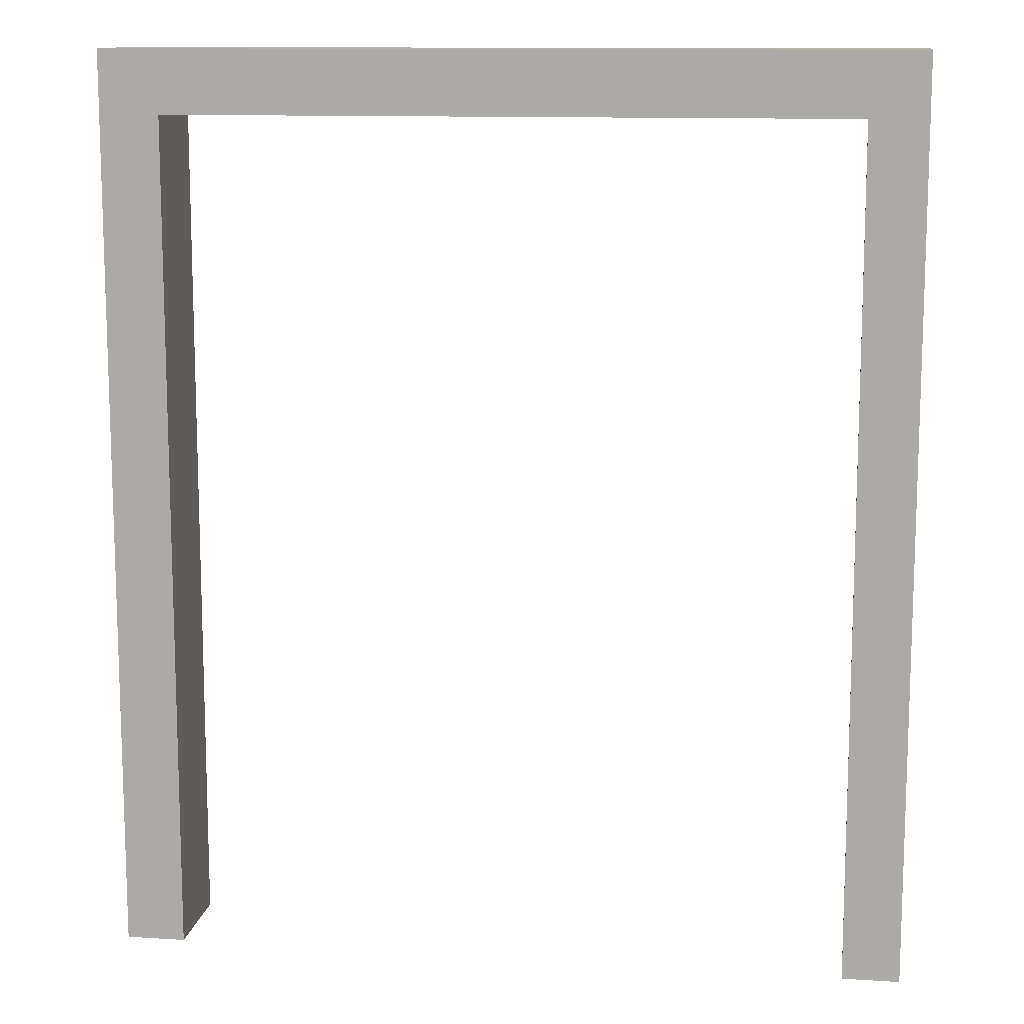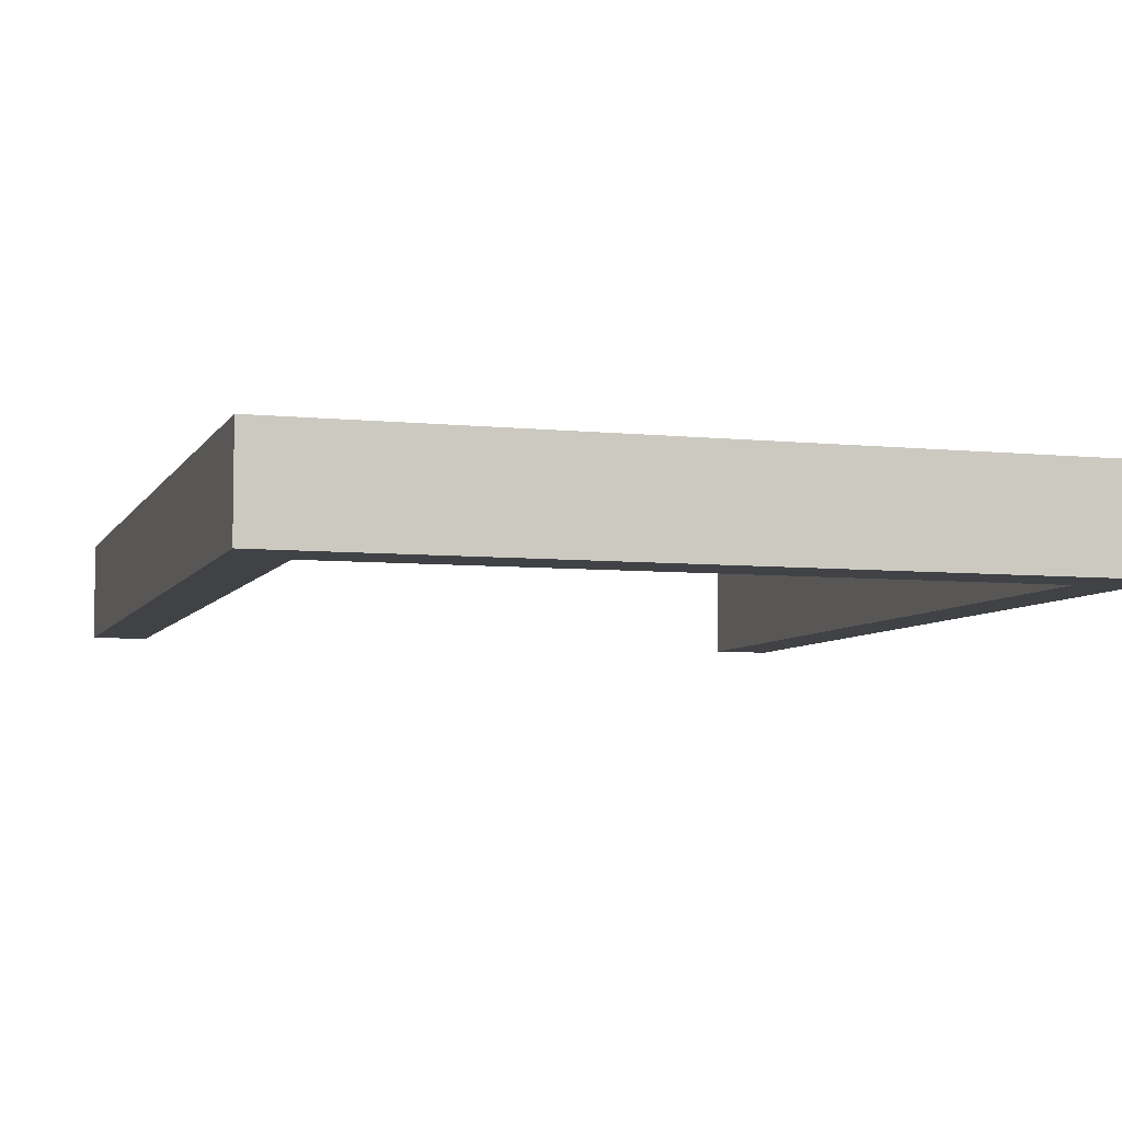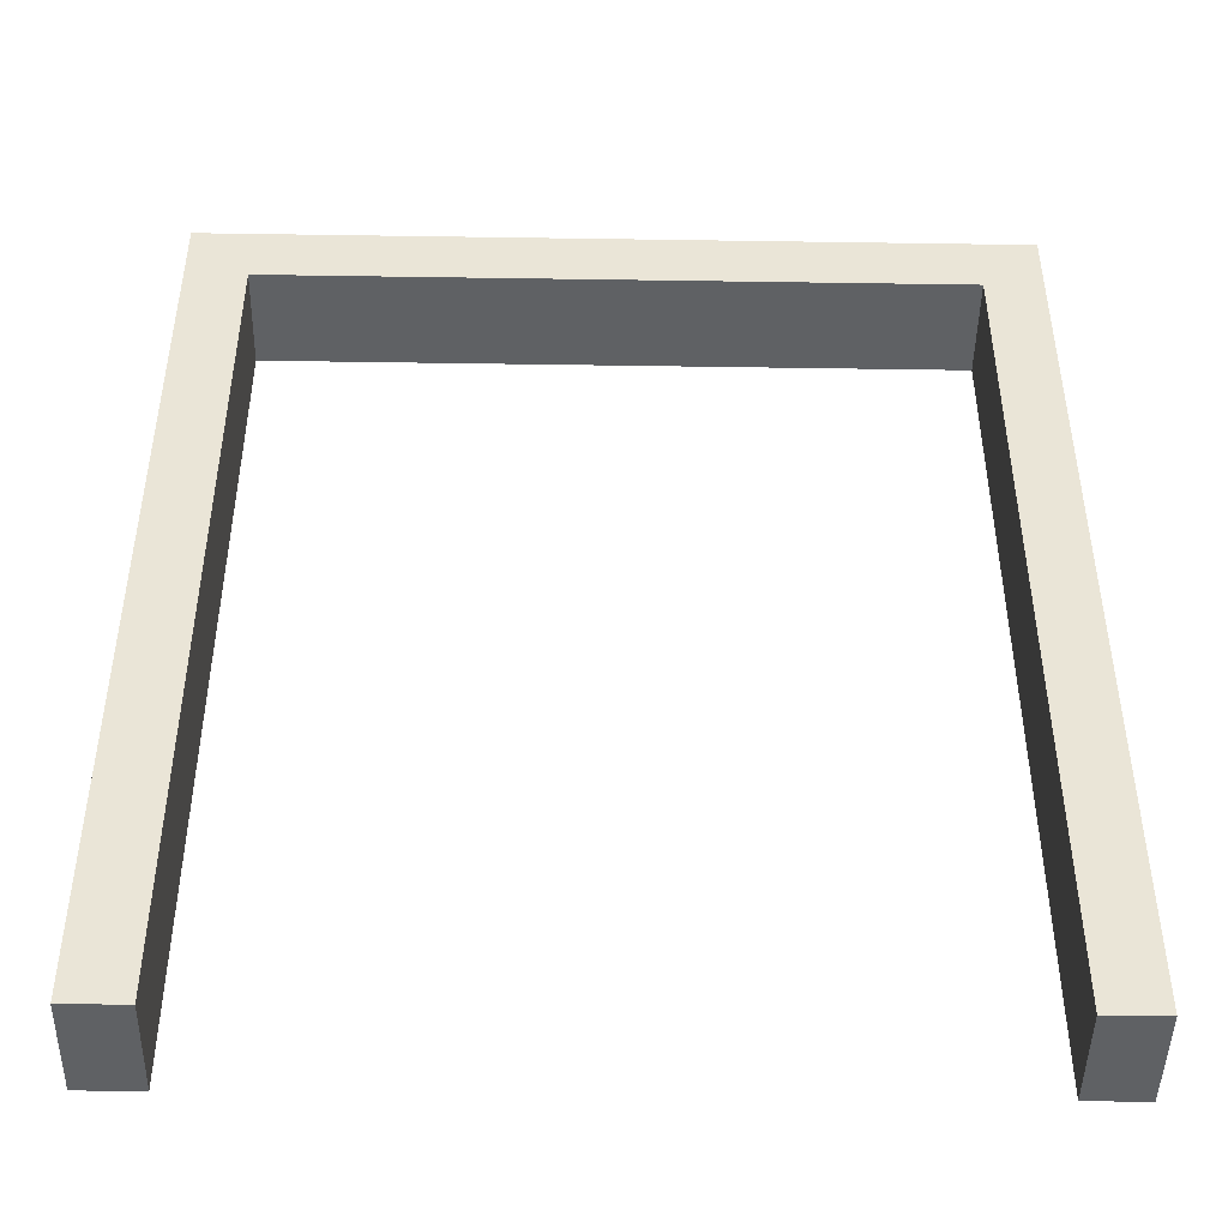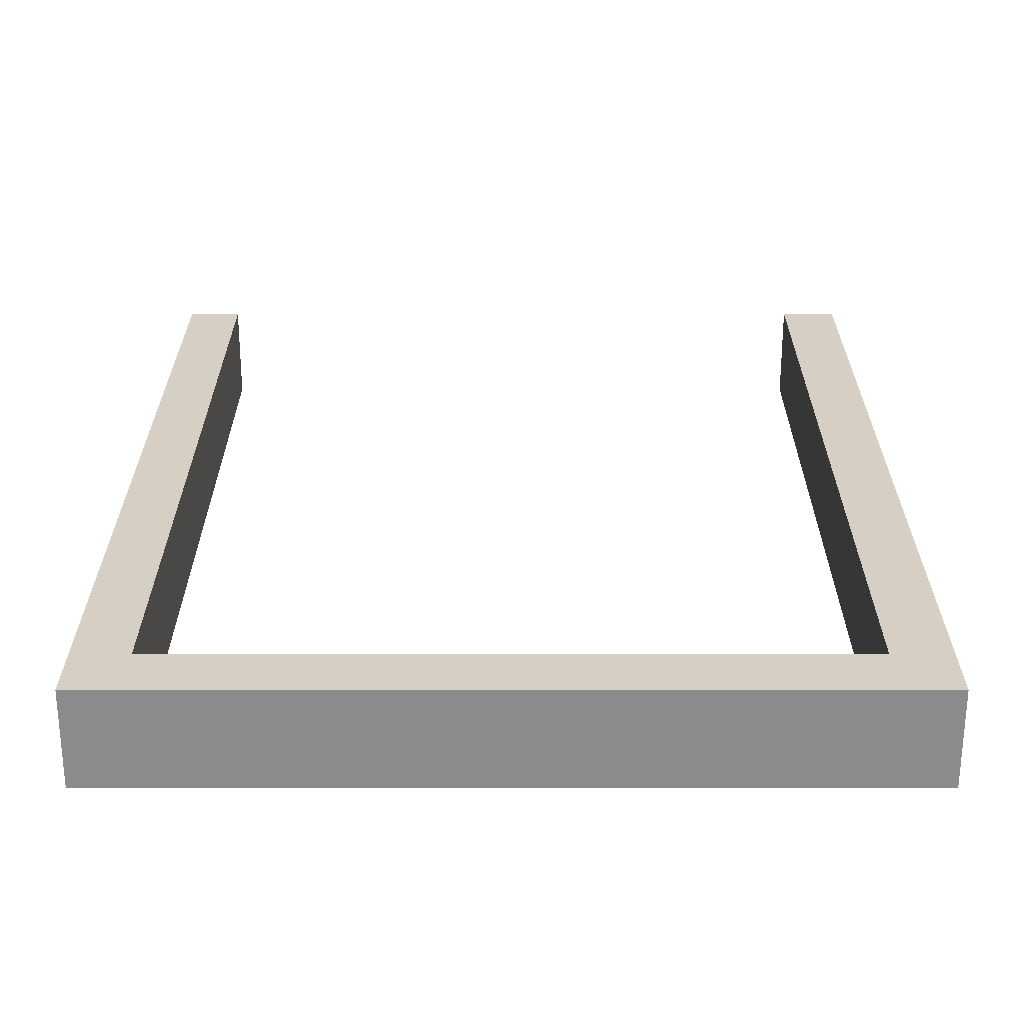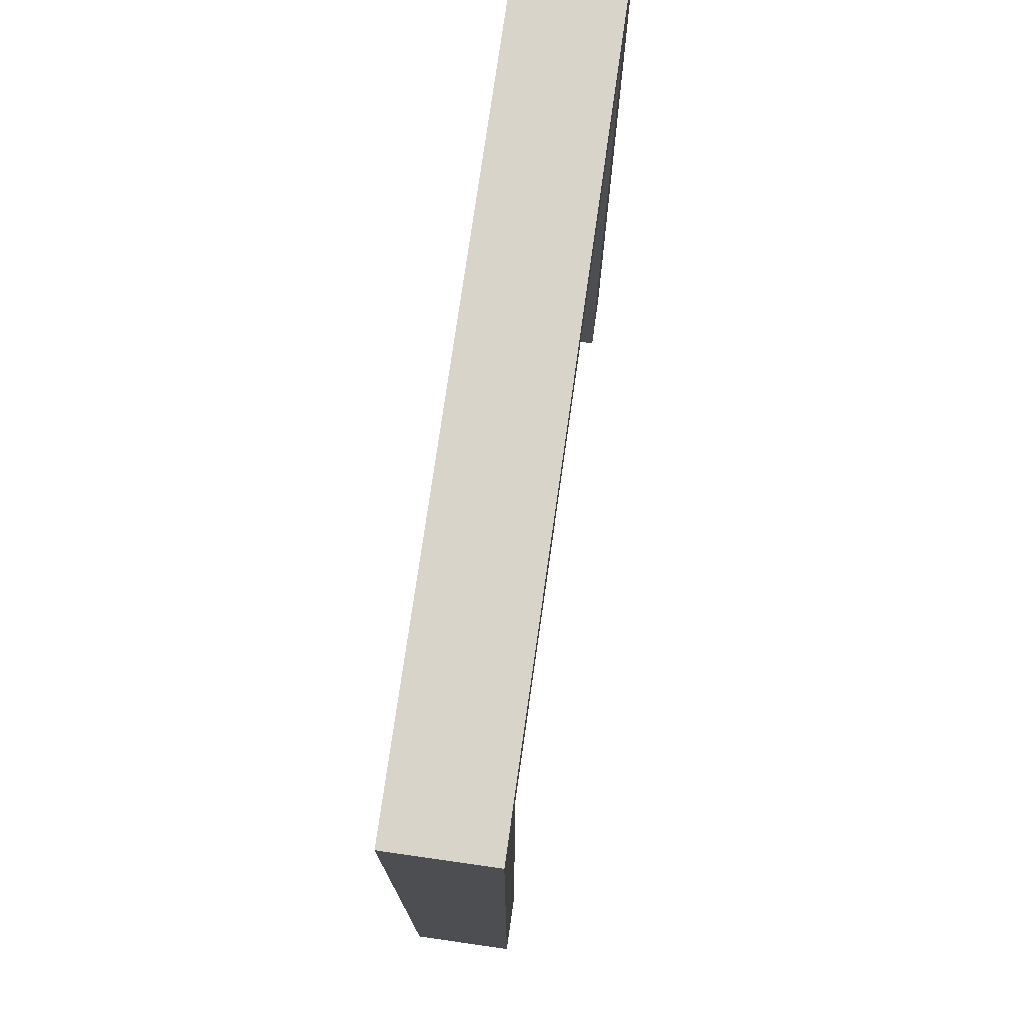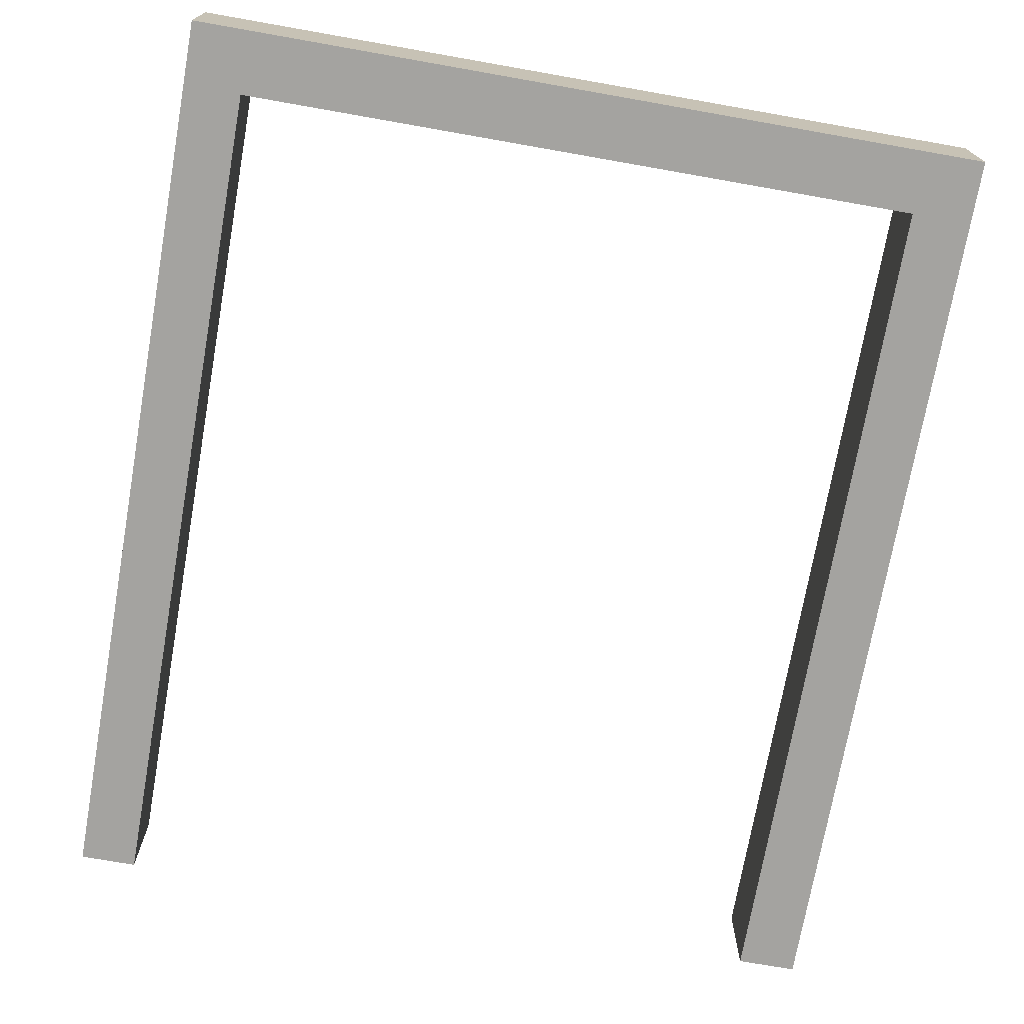
<metadata>
{"format":"obj","ext":"obj","renderer":"f3d","projection":"perspective","resolution":1024,"background":"white","views":[{"elev":11.9,"azim":8.5,"up":"+Y"},{"elev":-6.2,"azim":162.7,"up":"+Z"},{"elev":-46.1,"azim":-1.0,"up":"+Y"},{"elev":26.1,"azim":180.0,"up":"+Z"},{"elev":75.6,"azim":-81.9,"up":"+Y"},{"elev":-72.9,"azim":170.0,"up":"+Z"}]}
</metadata>
<code>
o DoorFrame1
v 3.547 -1 0.5474
v 3.734 -1 0.5474
v 3.547 1.793 0.5474
v 3.734 2 0.5474
v 1.115 2 0.5474
v 1.311 1.793 0.5474
v 1.115 -1 0.5474
v 1.311 -1 0.5474
v 1.115 2 0.2139
v 3.734 2 0.2139
v 3.734 -1 0.2139
v 3.547 -1 0.2139
v 3.547 1.793 0.2139
v 1.311 1.793 0.2139
v 1.115 -1 0.2139
v 1.311 -1 0.2139
f 1 2 3
f 2 4 3
f 4 5 3
f 3 5 6
f 5 7 6
f 7 8 6
f 9 4 10
f 11 12 10
f 12 13 10
f 10 13 9
f 13 14 9
f 9 14 15
f 14 16 15
f 7 16 8
f 2 10 4
f 5 15 7
f 1 12 2
f 6 8 14
f 14 8 16
f 13 12 3
f 3 12 1
f 6 14 3
f 3 14 13
f 9 15 5
f 10 2 11
f 7 15 16
f 2 12 11
f 9 5 4

</code>
